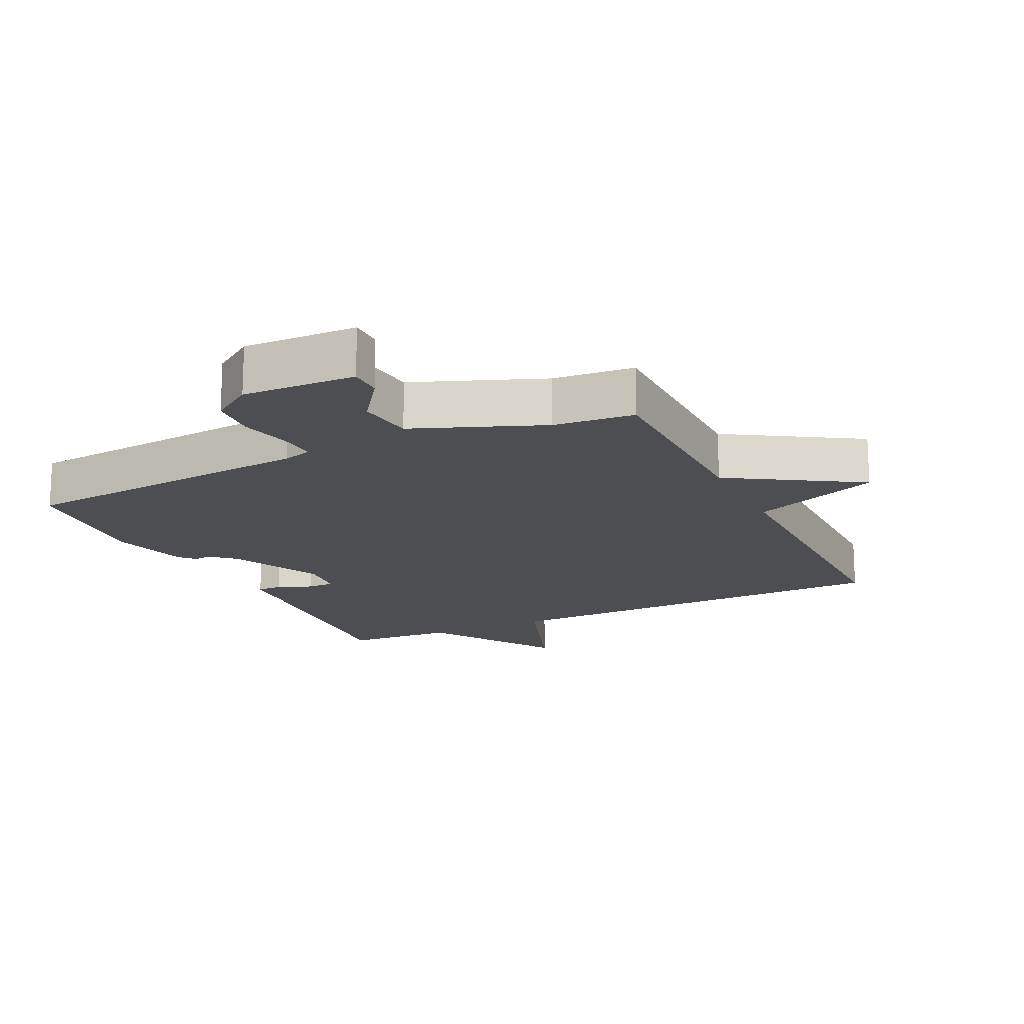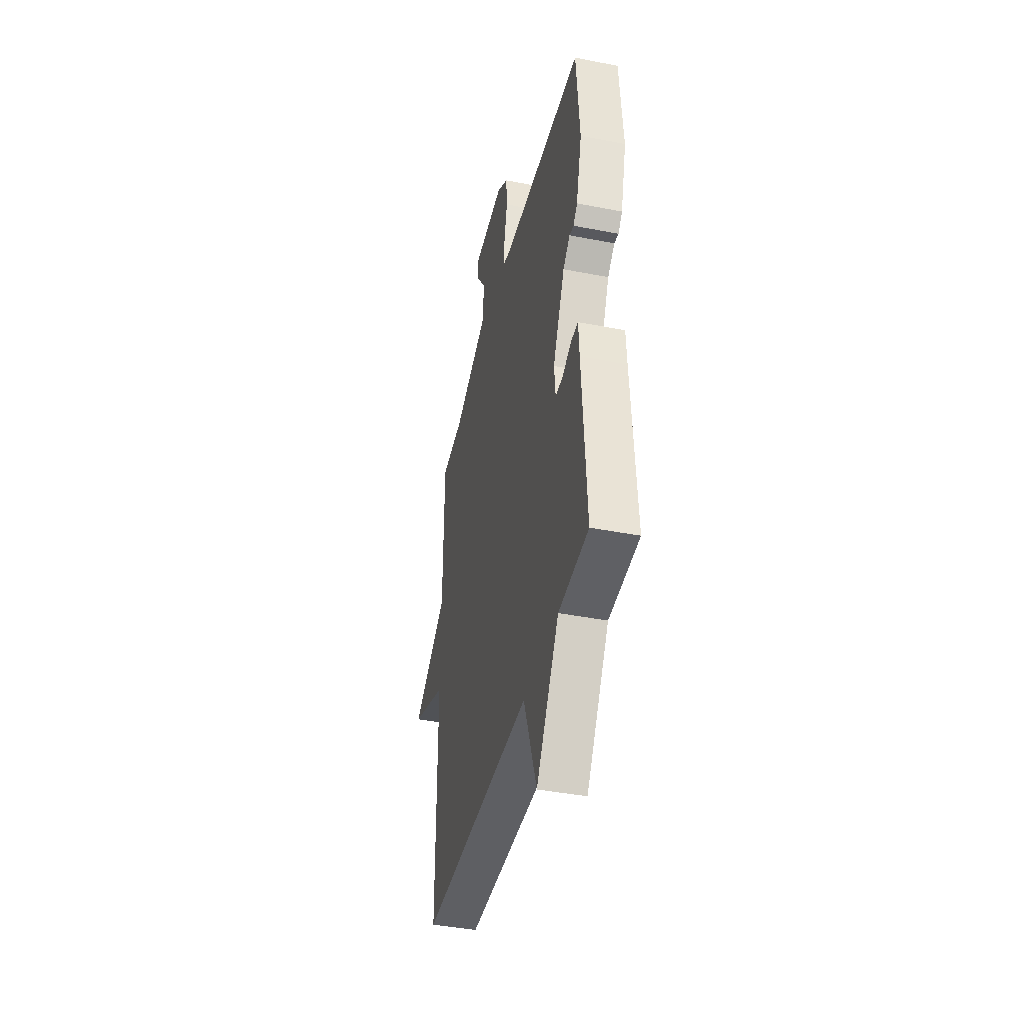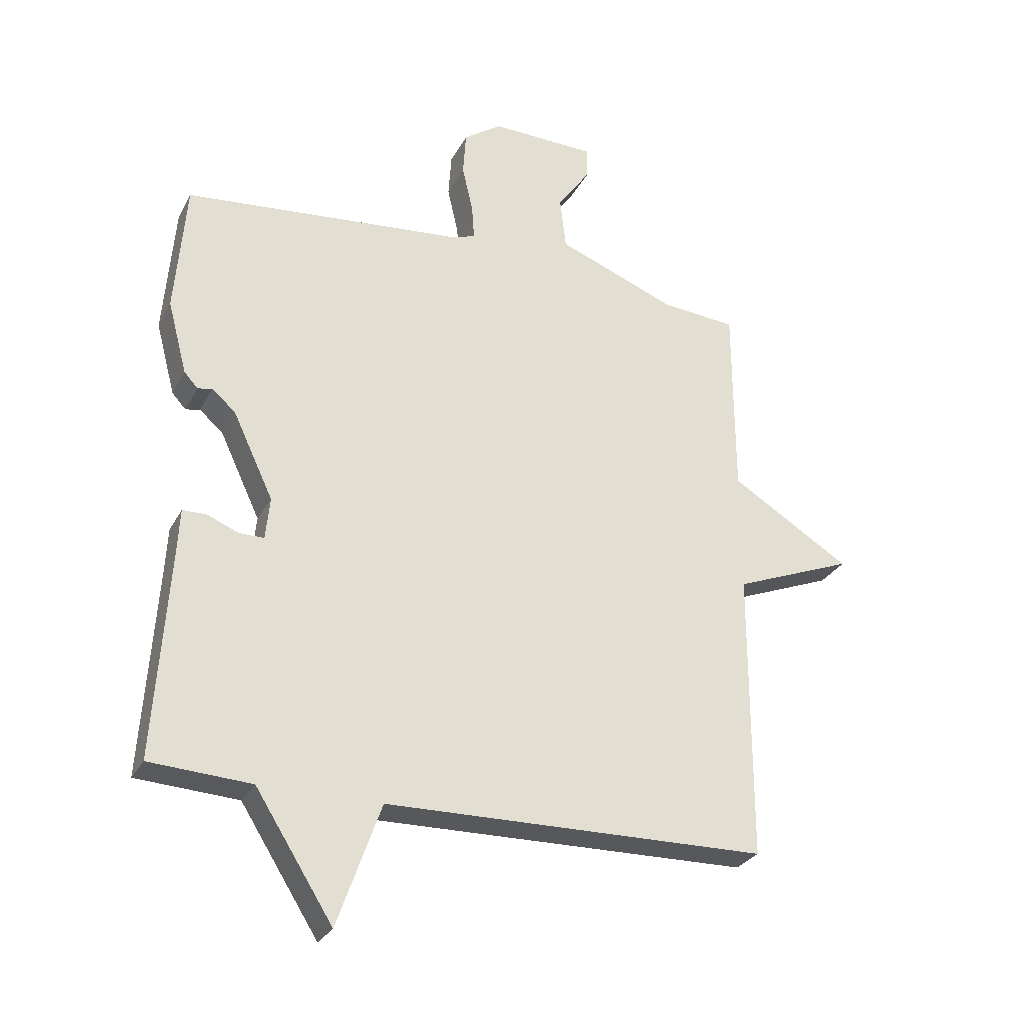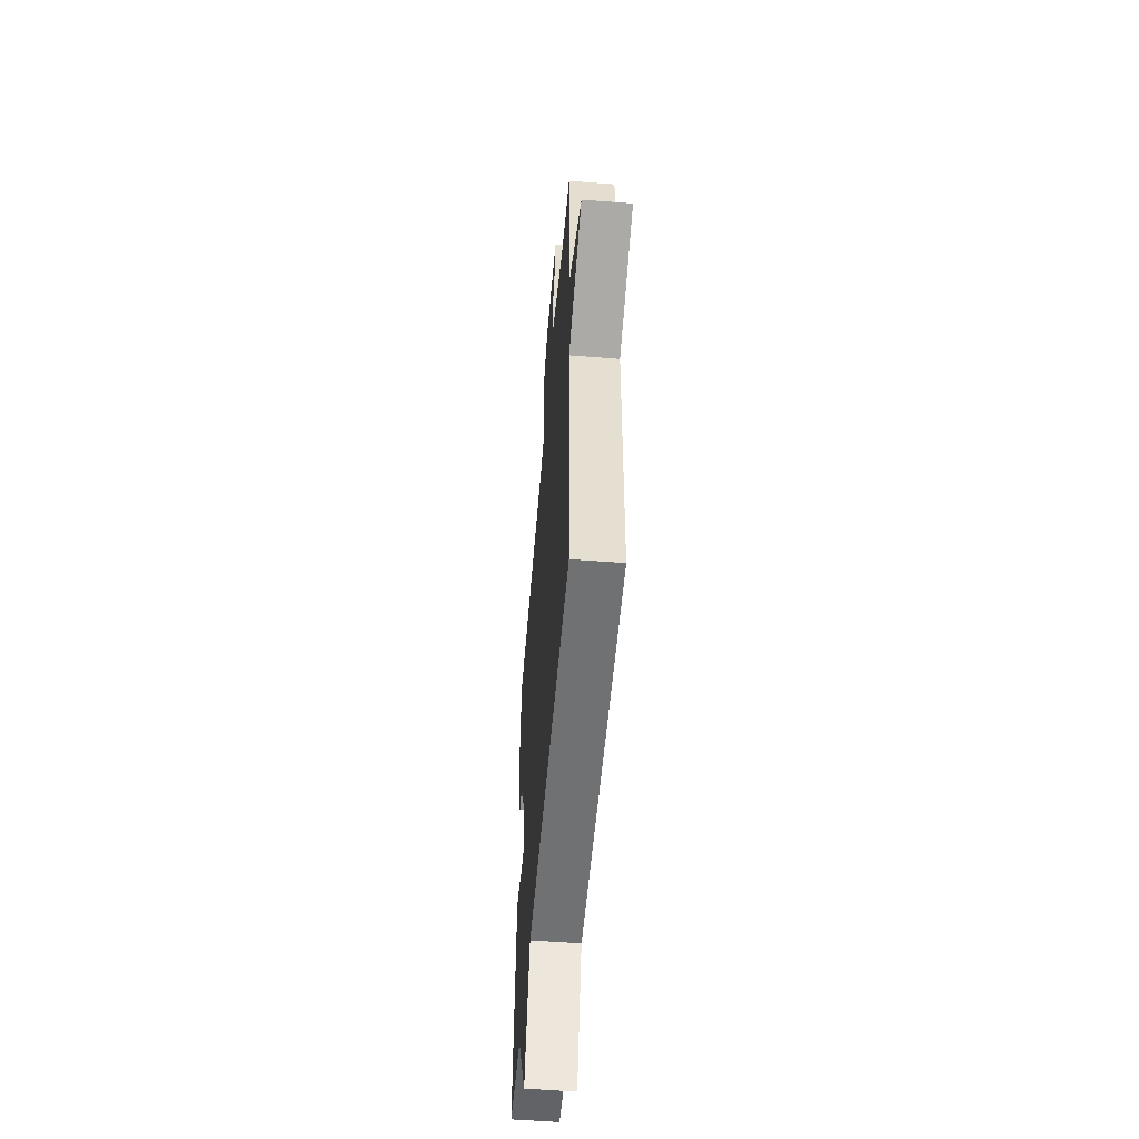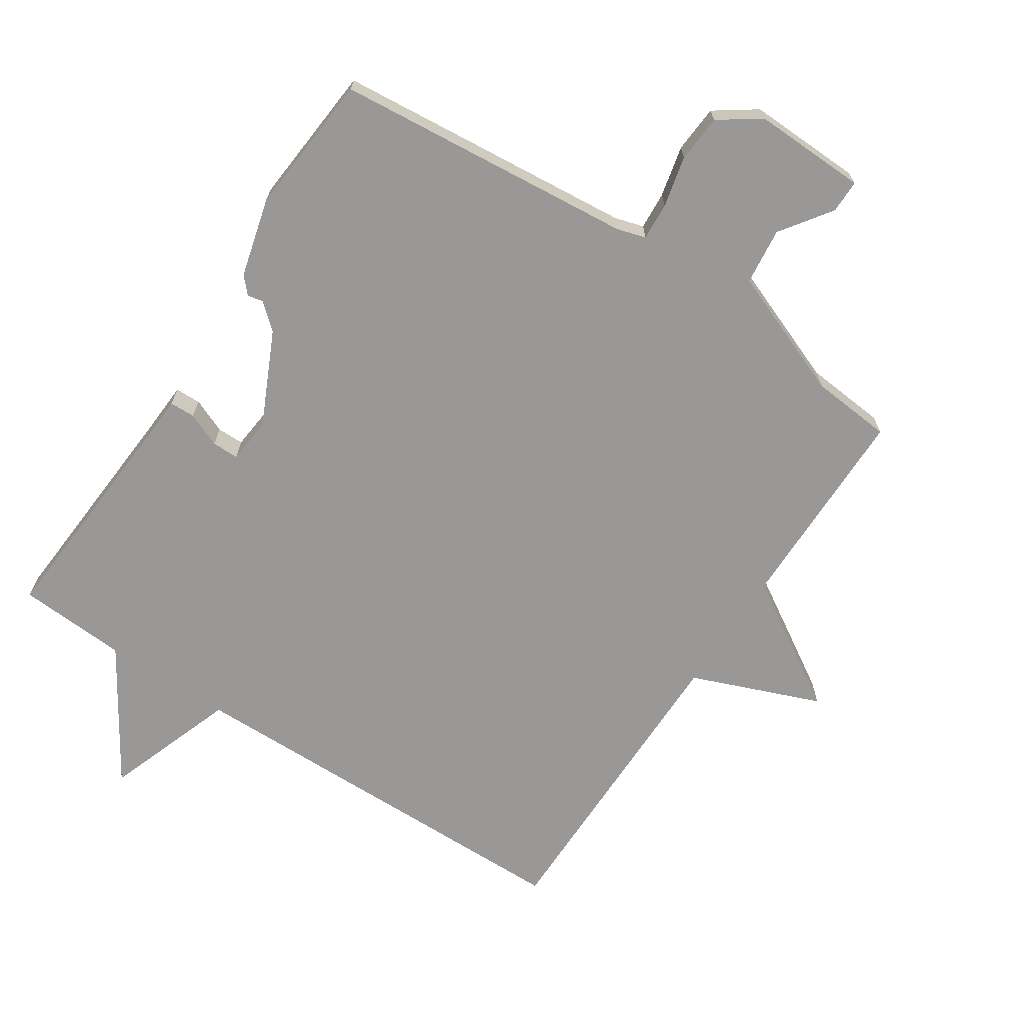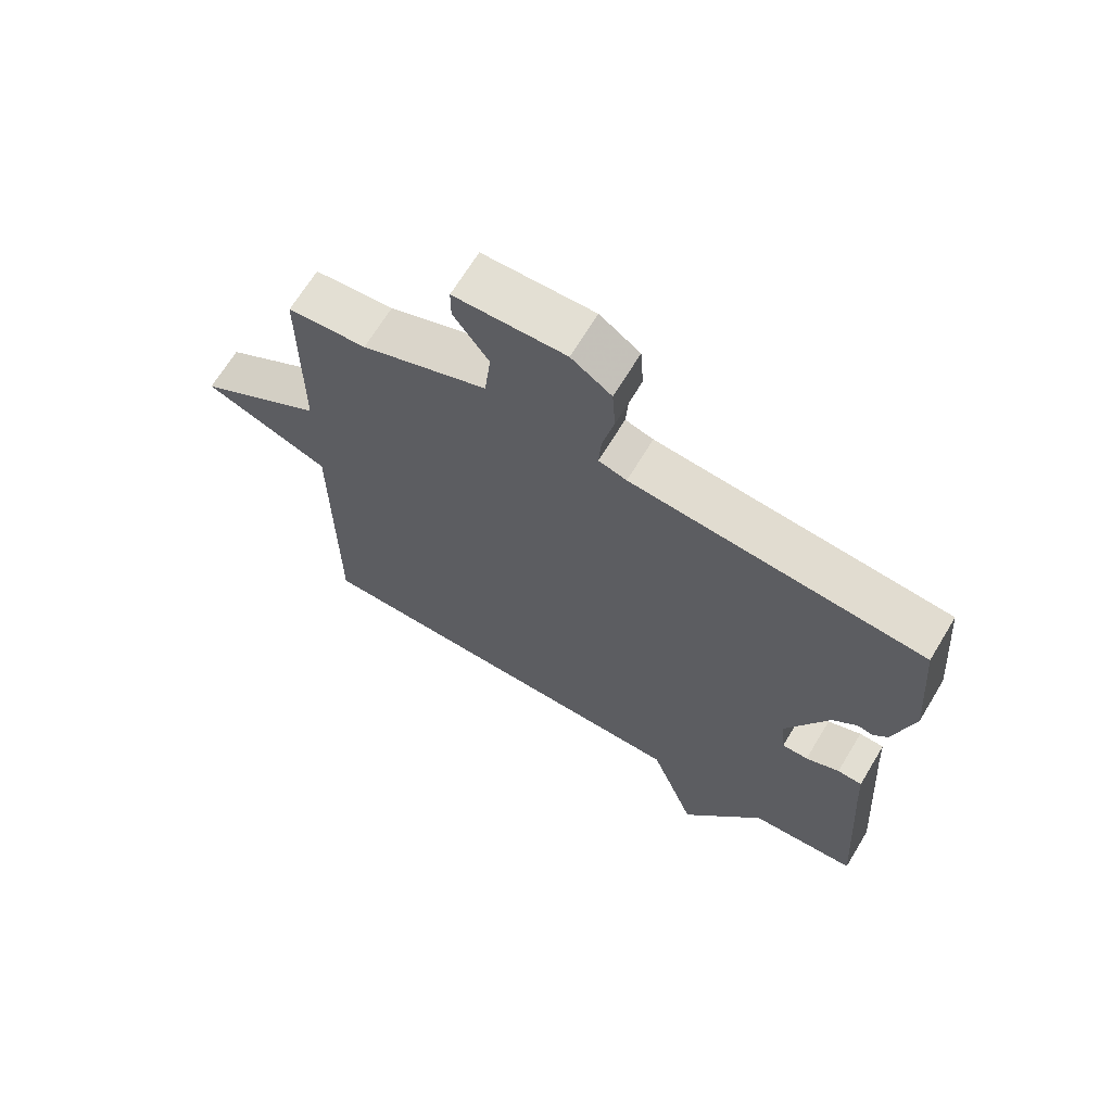
<metadata>
{"format":"obj","ext":"obj","renderer":"f3d","projection":"perspective","resolution":1024,"background":"white","views":[{"elev":-16.8,"azim":25.7,"up":"+Y"},{"elev":-41.8,"azim":-103.2,"up":"+Z"},{"elev":-28.3,"azim":-23.0,"up":"+Z"},{"elev":-54.2,"azim":85.2,"up":"+Z"},{"elev":-68.6,"azim":-33.4,"up":"+Y"},{"elev":67.4,"azim":-148.9,"up":"+Z"}]}
</metadata>
<code>
v 0.5 0.07 -0.5
v -0.132 0.07 -0.51
v -0.204 0.07 -0.712
v -0.332 0.07 -0.51
v -0.5 0.07 -0.5
v -0.477 0.07 -0.158
v -0.473 0.07 -0.084
v -0.434 0.07 -0.083
v -0.381 0.07 -0.105
v -0.34 0.07 -0.105
v -0.333 0.07 -0.035
v -0.4 0.07 0.107
v -0.439 0.07 0.141
v -0.463 0.07 0.136
v -0.486 0.07 0.161
v -0.518 0.07 0.282
v -0.5 0.07 0.5
v -0.04 0.07 0.543
v 0.004 0.07 0.556
v 0 0.07 0.614
v -0.018 0.07 0.692
v -0.013 0.07 0.765
v 0.05 0.07 0.809
v 0.224 0.07 0.804
v 0.224 0.07 0.753
v 0.169 0.07 0.675
v 0.179 0.07 0.588
v 0.376 0.07 0.511
v 0.5 0.07 0.5
v 0.501 0.07 0.179
v 0.699 0.07 0.057
v 0.501 0.07 -0.021
v 0.5 0 -0.5
v -0.132 0 -0.51
v -0.204 0 -0.712
v -0.332 0 -0.51
v -0.5 0 -0.5
v -0.477 0 -0.158
v -0.473 0 -0.084
v -0.434 0 -0.083
v -0.381 0 -0.105
v -0.34 0 -0.105
v -0.333 0 -0.035
v -0.4 0 0.107
v -0.439 0 0.141
v -0.463 0 0.136
v -0.486 0 0.161
v -0.518 0 0.282
v -0.5 0 0.5
v -0.04 0 0.543
v 0.004 0 0.556
v 0 0 0.614
v -0.018 0 0.692
v -0.013 0 0.765
v 0.05 0 0.809
v 0.224 0 0.804
v 0.224 0 0.753
v 0.169 0 0.675
v 0.179 0 0.588
v 0.376 0 0.511
v 0.5 0 0.5
v 0.501 0 0.179
v 0.699 0 0.057
v 0.501 0 -0.021
f 30 31 32
f 32 1 2
f 30 32 2
f 29 30 2
f 28 29 2
f 27 28 2
f 2 3 4
f 27 2 4
f 26 27 4
f 24 25 26
f 23 24 26
f 22 23 26
f 21 22 26
f 20 21 26
f 19 20 26
f 19 26 4 5
f 18 19 5
f 16 17 18
f 15 16 18
f 14 15 18
f 13 14 18
f 12 13 18
f 11 12 18
f 10 11 18
f 10 18 5
f 9 10 5 6
f 6 7 8 9
f 64 63 62
f 34 33 64
f 34 64 62
f 34 62 61
f 34 61 60
f 34 60 59
f 36 35 34
f 36 34 59
f 36 59 58
f 58 57 56
f 58 56 55
f 58 55 54
f 58 54 53
f 58 53 52
f 58 52 51
f 37 36 58 51
f 37 51 50
f 50 49 48
f 50 48 47
f 50 47 46
f 50 46 45
f 50 45 44
f 50 44 43
f 50 43 42
f 37 50 42
f 38 37 42 41
f 41 40 39 38
f 1 33 34 2
f 2 34 35 3
f 3 35 36 4
f 4 36 37 5
f 5 37 38 6
f 6 38 39 7
f 7 39 40 8
f 8 40 41 9
f 9 41 42 10
f 10 42 43 11
f 11 43 44 12
f 12 44 45 13
f 13 45 46 14
f 14 46 47 15
f 15 47 48 16
f 16 48 49 17
f 17 49 50 18
f 18 50 51 19
f 19 51 52 20
f 20 52 53 21
f 21 53 54 22
f 22 54 55 23
f 23 55 56 24
f 24 56 57 25
f 25 57 58 26
f 26 58 59 27
f 27 59 60 28
f 28 60 61 29
f 29 61 62 30
f 30 62 63 31
f 31 63 64 32
f 32 64 33 1

</code>
